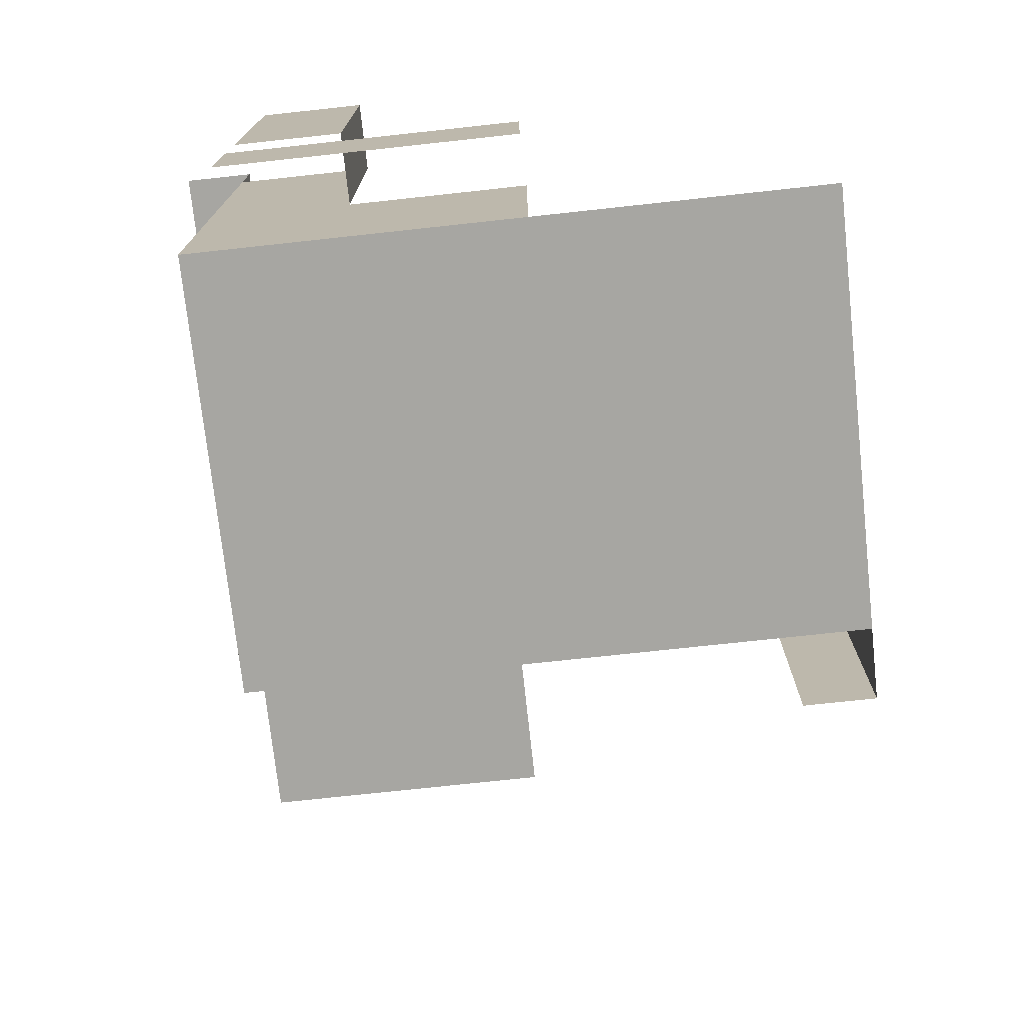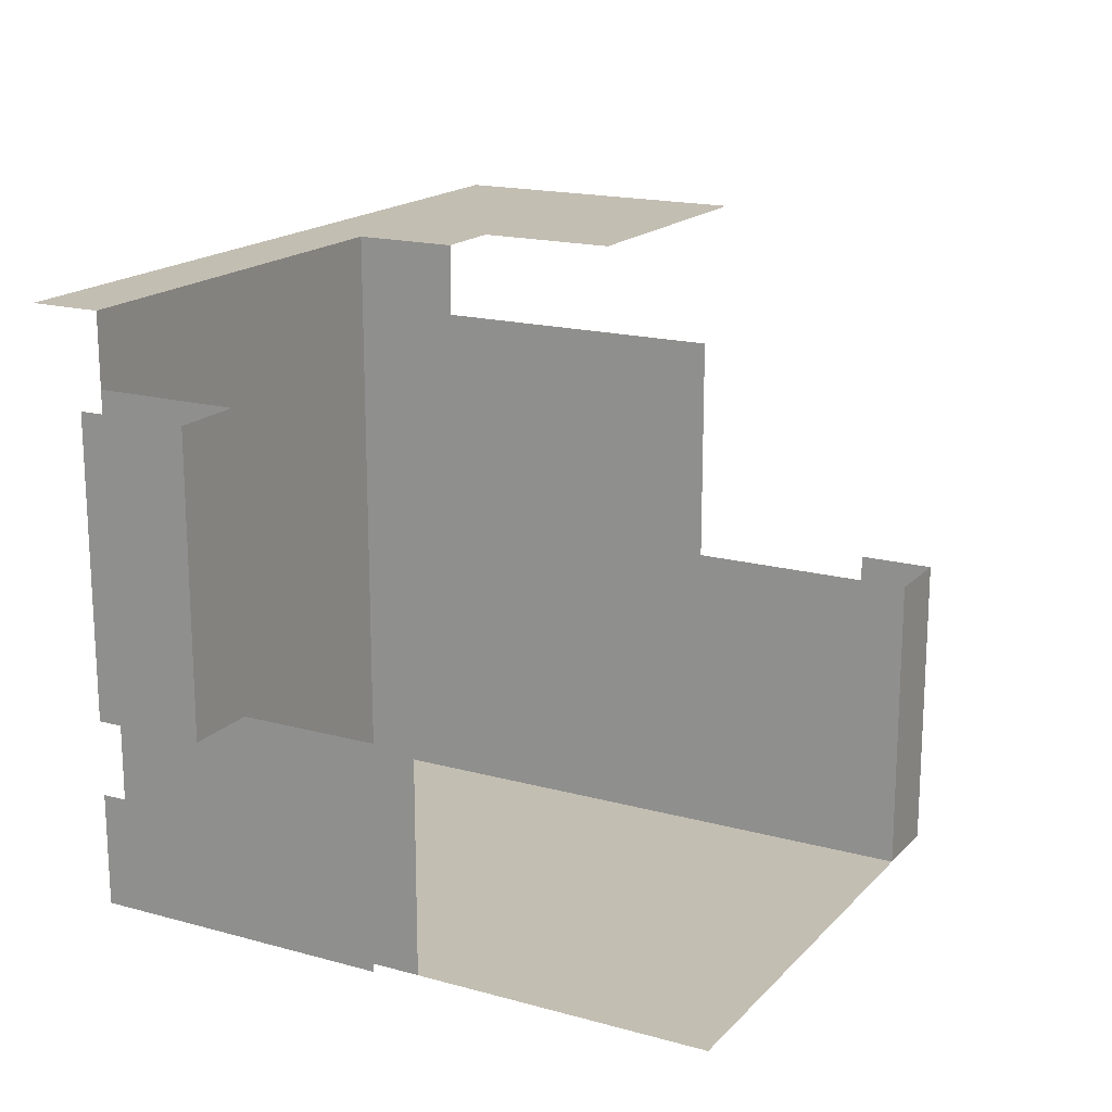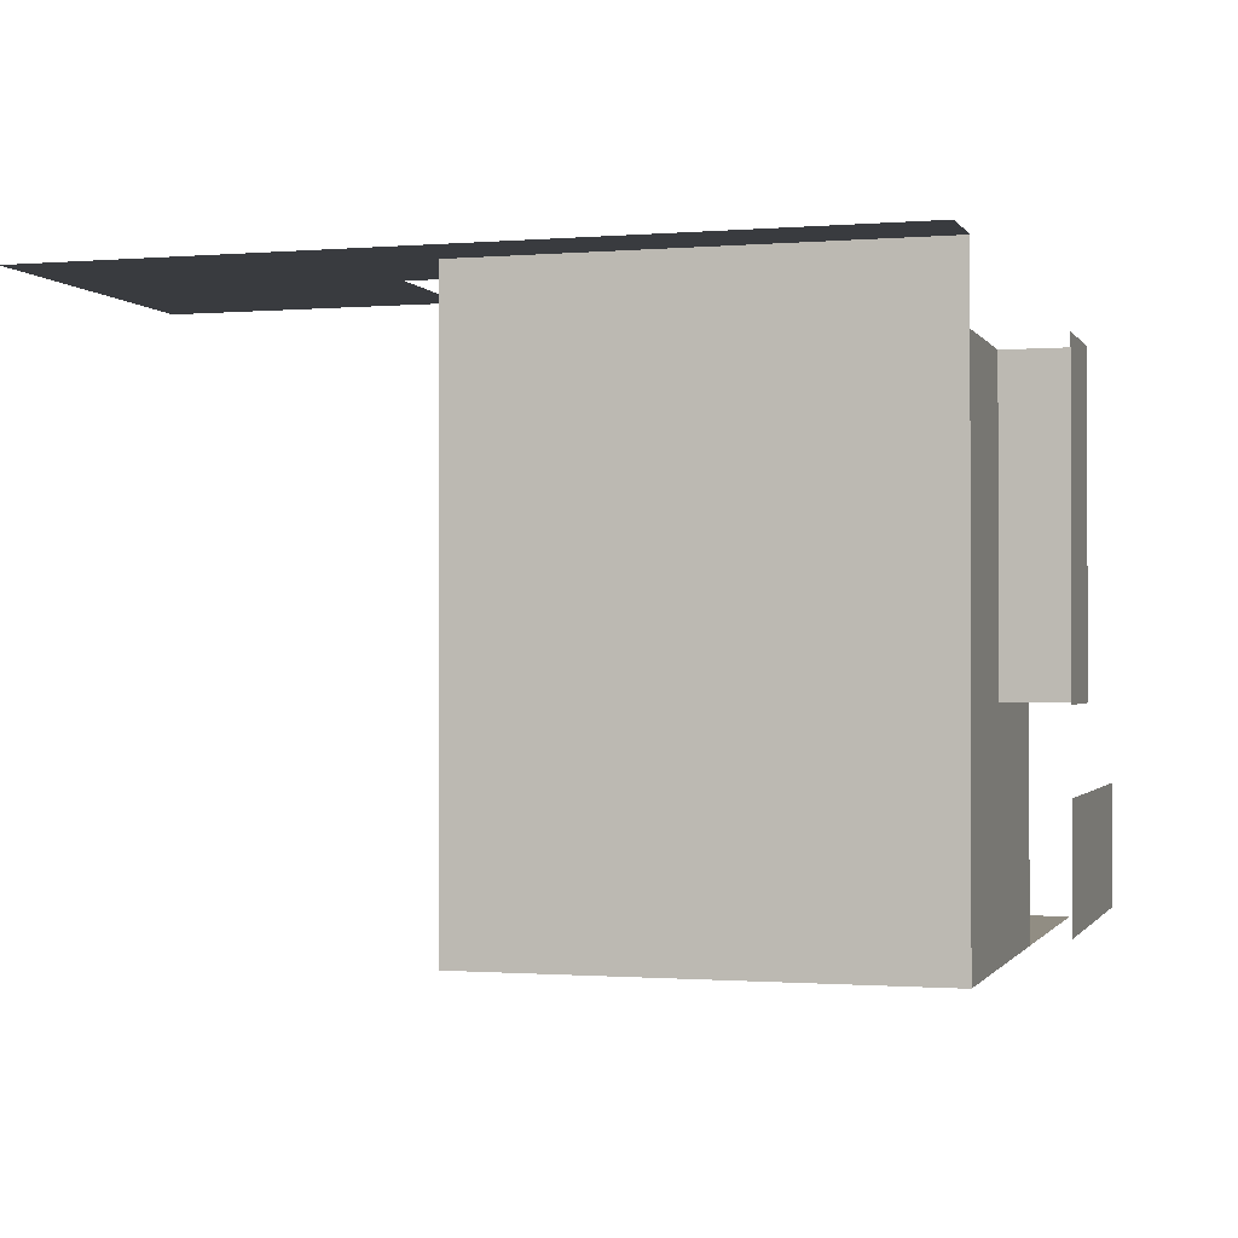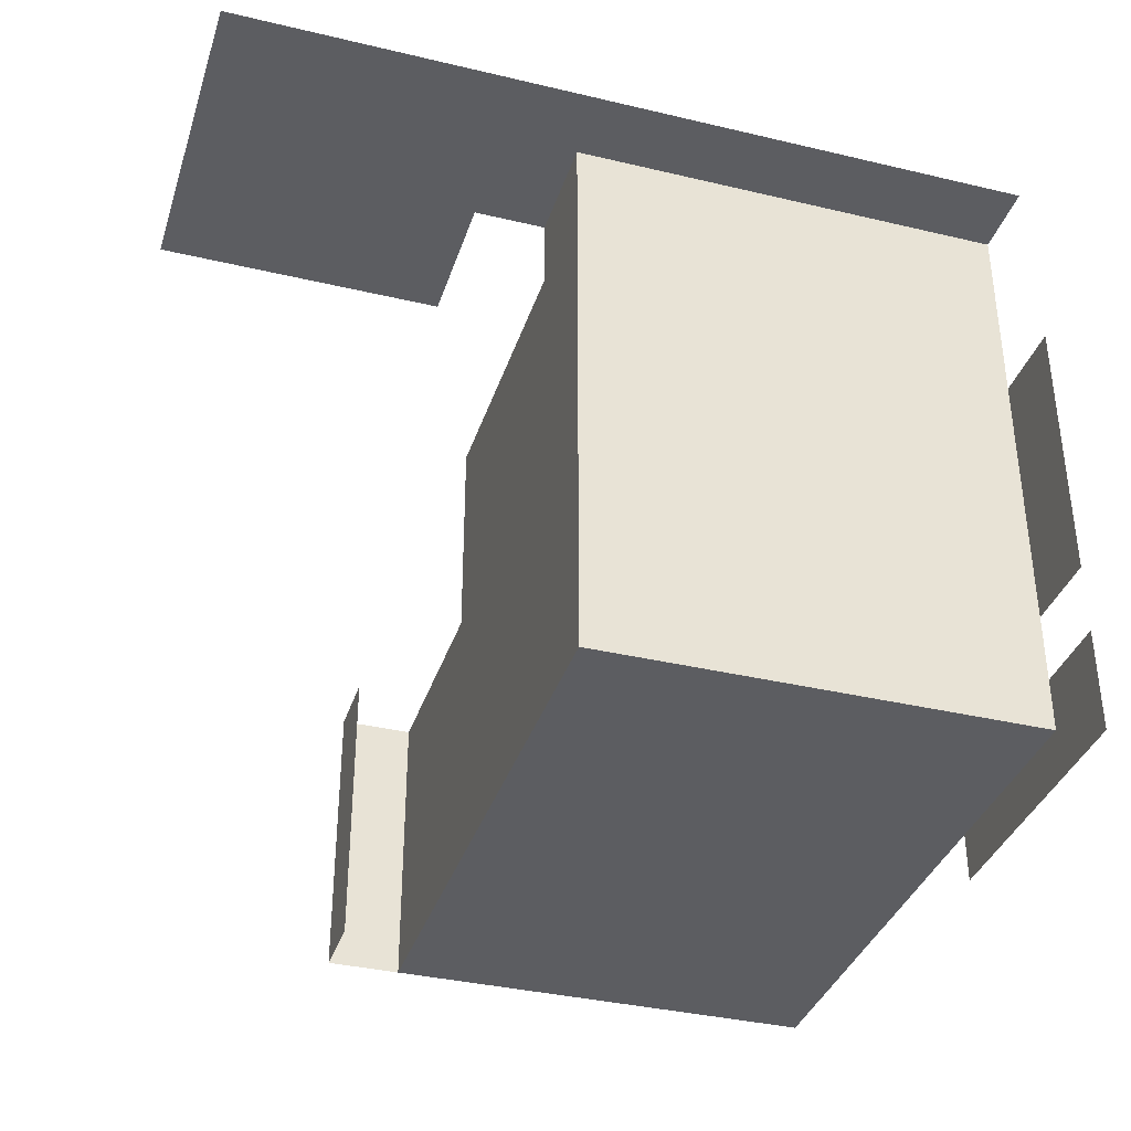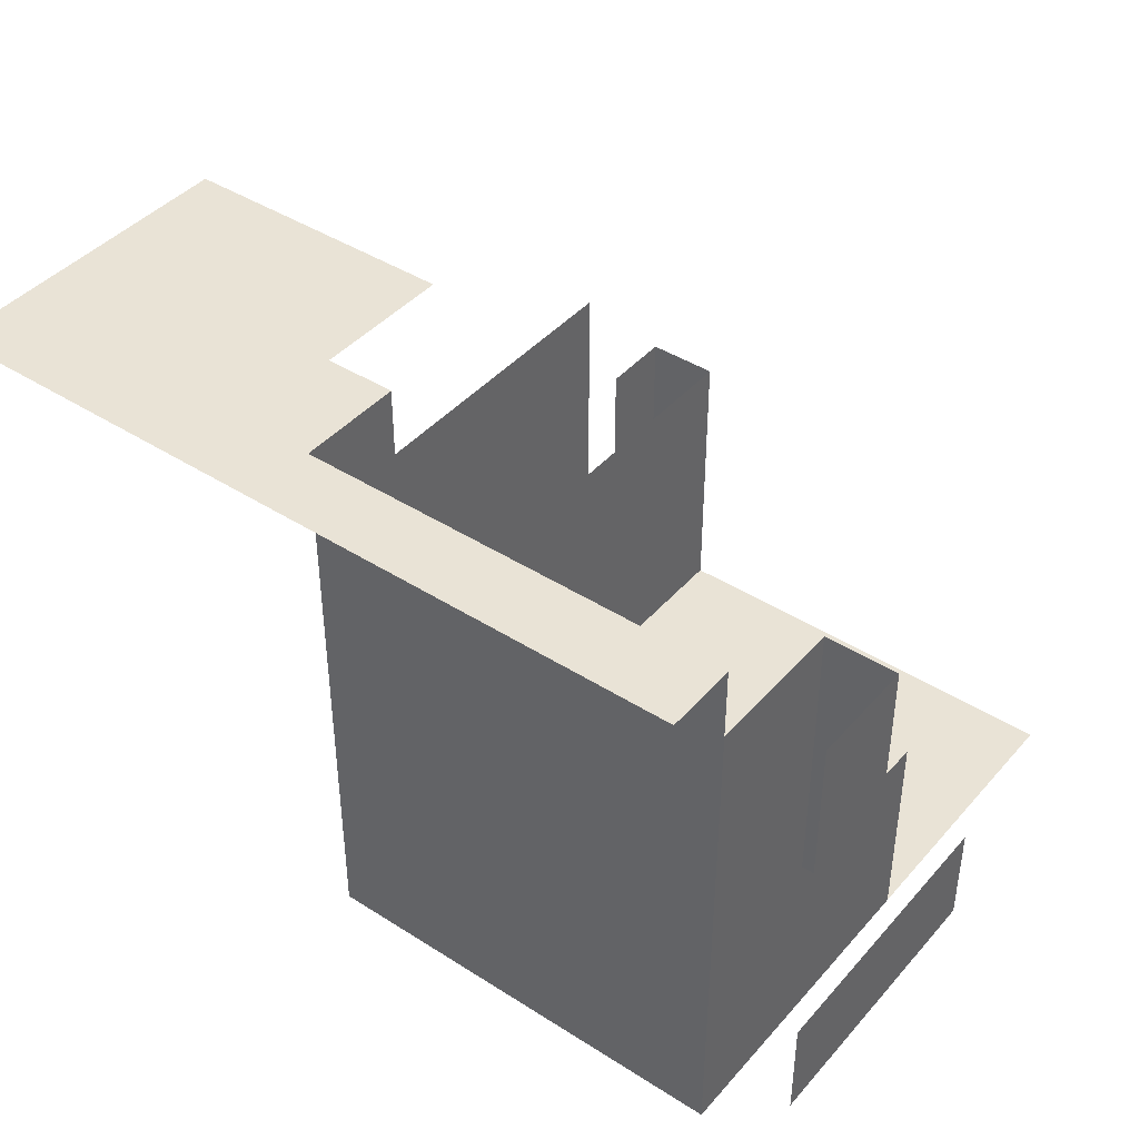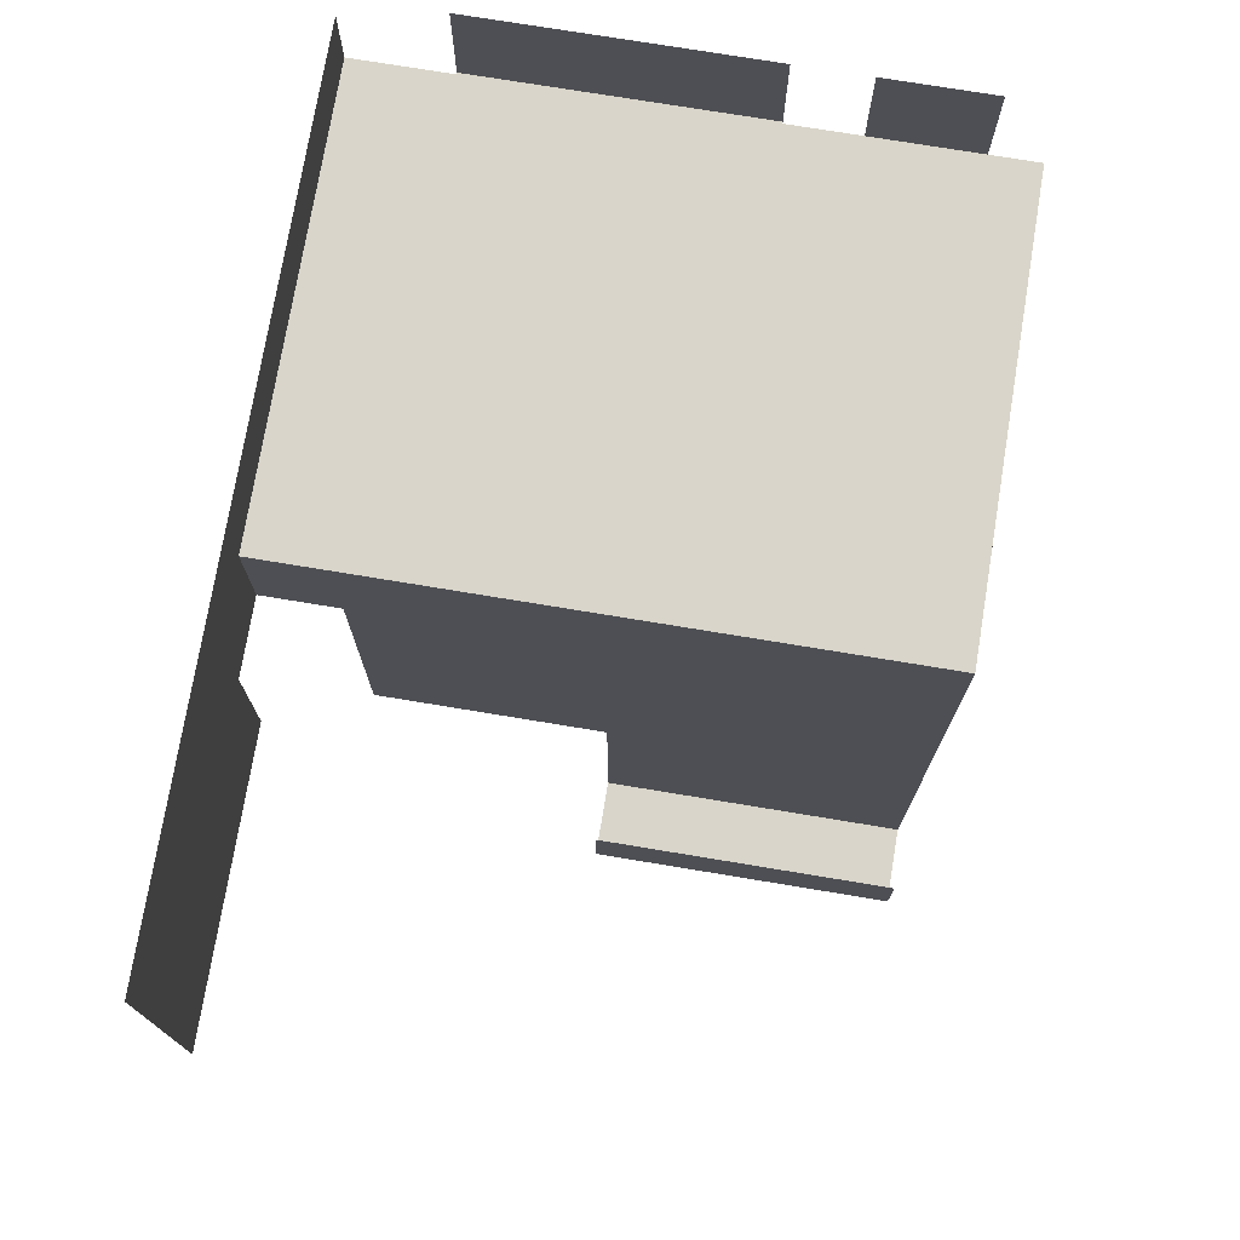
<metadata>
{"format":"obj","ext":"obj","renderer":"f3d","projection":"perspective","resolution":1024,"background":"white","views":[{"elev":-74.0,"azim":96.2,"up":"+Y"},{"elev":17.5,"azim":118.5,"up":"+Y"},{"elev":-1.0,"azim":16.5,"up":"+Y"},{"elev":-36.3,"azim":-17.2,"up":"+Y"},{"elev":42.3,"azim":37.4,"up":"+Y"},{"elev":74.4,"azim":-80.6,"up":"+Z"}]}
</metadata>
<code>
g pb_Mesh379702
v -2 -6 0
v -2 -6 -2
v -2 2 0
v -2 2 -2
v -2 -6 -2
v 0 -6 -2
v -2 2 -2
v 0 2 -2
v 0 -6 -2
v 0 -6 4
v 0 2 -2
v 0 2 4
v 4.959e-05 -6 12
v 4.959e-05 2 12
v 9.918e-05 -6 15
v 9.918e-05 2 15
v 9.918e-05 8 4
v 0.0001488 8 12
v 0.0001984 8 15
v 0.0002975 10 15
v 0.000248 10 12
v -2 10 15
v 0.000248 10 12
v 0.0002975 10 15
v -2 10 12
v -10 10 15
v -2 10 12
v -2 10 15
v -10 10 12
v -10 10 8
v -2 10 12
v -10 10 12
v -2 10 8
v 12 8 15
v 0.0002975 10 15
v 0.0001984 8 15
v 12 10 15
v 12 0 15
v 9.918e-05 2 15
v 12 -6 15
v 9.918e-05 -6 15
v 12 -6 6
v 12 0 15
v 12 -6 15
v 12 0 6
v 12 0 11
v 12 8 15
v 12 0 15
v 12 8 11
v 14 0 11
v 12 8 11
v 12 0 11
v 14 8 11
v 14 0 14
v 14 8 11
v 14 0 11
v 14 8 14
v 14 0 10
v 14 0 14
v 14 0 11
v 14 -5 10
v 14 -2 14
v 14 -2 10
v 14 -5 14
v 14 -2 6
v 14 -5 10
v 14 -2 10
v 14 -5 6
v 12 -6 12
v 9.918e-05 -6 15
v 4.959e-05 -6 12
v 12 -6 15
v 12 -6 4
v 0 -6 4
v 12 -6 -2
v 0 -6 -2
v 12 10 17
v 12 10 15
v 0.0002975 10 17
v 0.0002975 10 17
v -2 10 15
v 0.0002975 10 15
v -2 10 17
v -2 10 17
v -10 10 15
v -2 10 15
v -10 10 17
g pb_Mesh379702_0
g pb_Mesh379702_1
f 3 2 1
f 3 4 2
f 7 6 5
f 7 8 6
f 11 10 9
f 11 12 10
f 14 13 12
f 13 10 12
f 16 15 14
f 15 13 14
f 18 14 17
f 14 12 17
f 19 16 18
f 16 14 18
f 19 18 20
f 18 21 20
f 24 23 22
f 23 25 22
f 28 27 26
f 27 29 26
f 32 31 30
f 31 33 30
f 36 35 34
f 35 37 34
f 39 36 38
f 36 34 38
f 41 39 40
f 39 38 40
f 44 43 42
f 43 45 42
f 48 47 46
f 47 49 46
f 52 51 50
f 51 53 50
f 56 55 54
f 55 57 54
f 60 59 58
f 59 59 58
f 63 62 61
f 62 64 61
f 67 66 65
f 66 68 65
f 71 70 69
f 70 72 69
f 74 71 73
f 71 69 73
f 76 74 75
f 74 73 75
f 78 24 77
f 24 79 77
f 82 81 80
f 81 83 80
f 86 85 84
f 85 87 84

</code>
